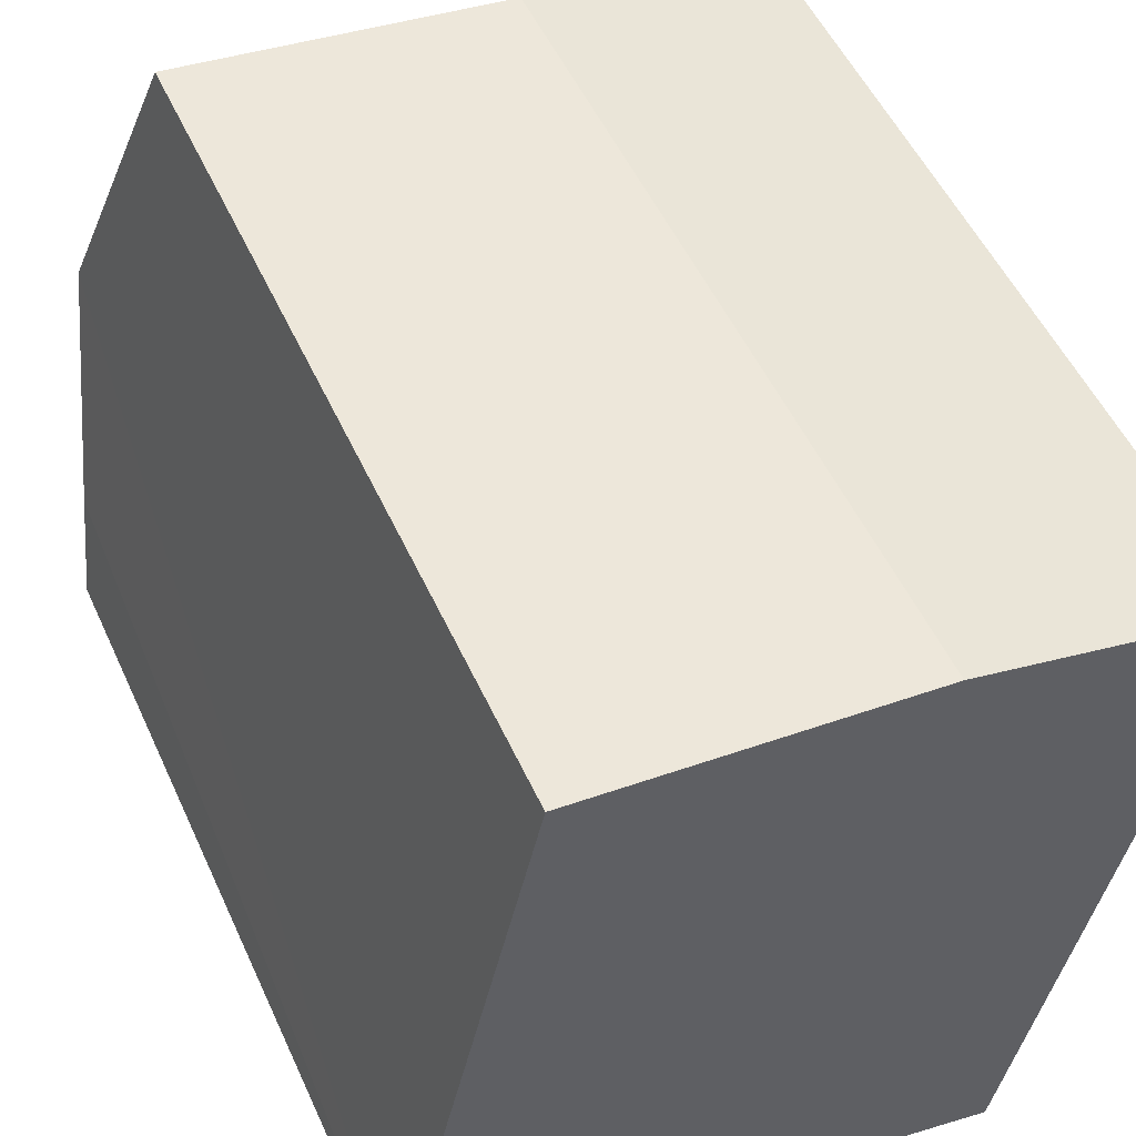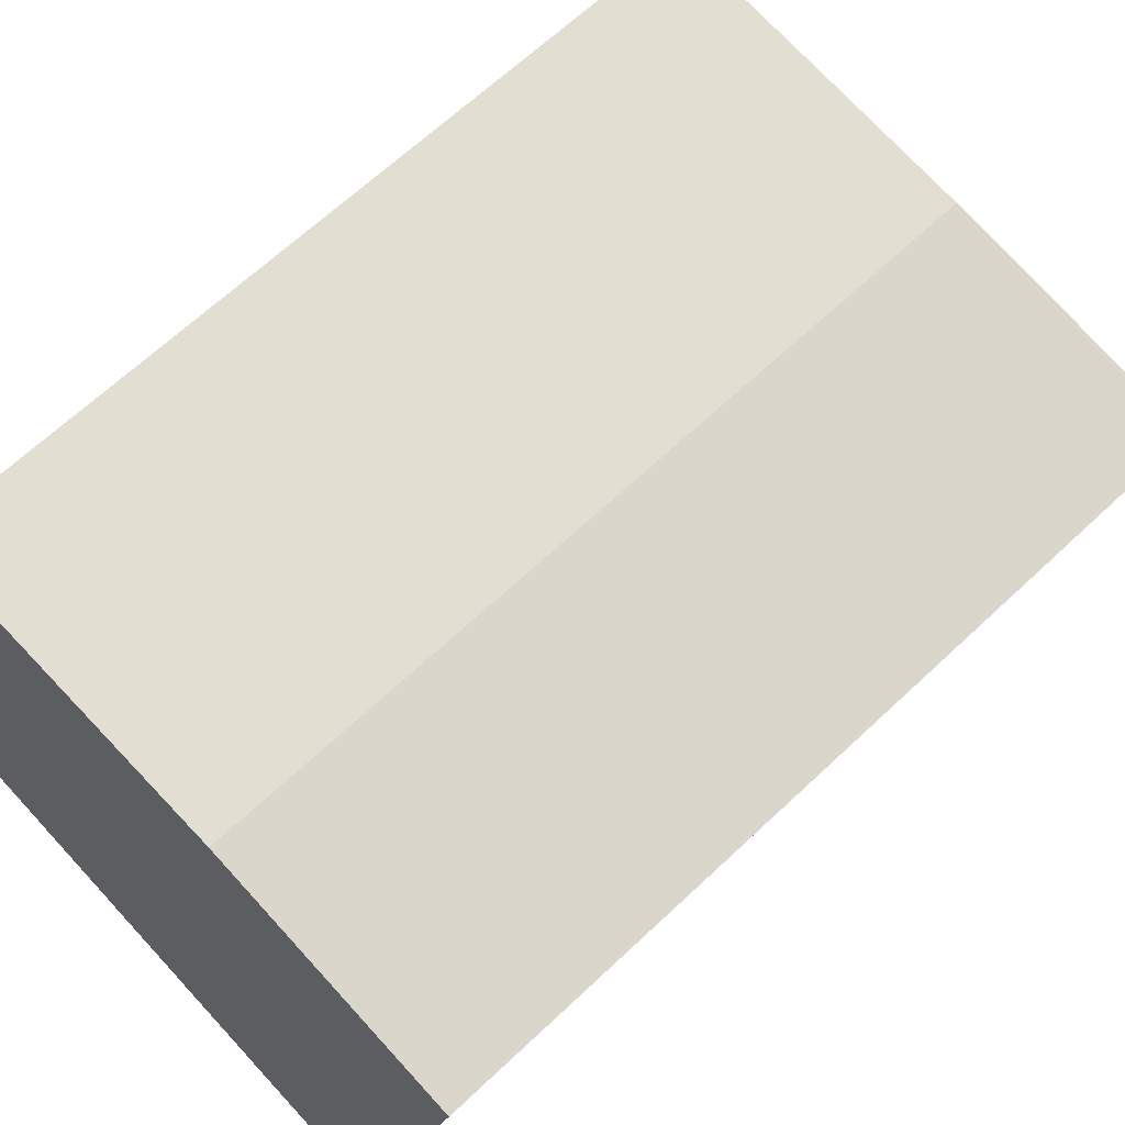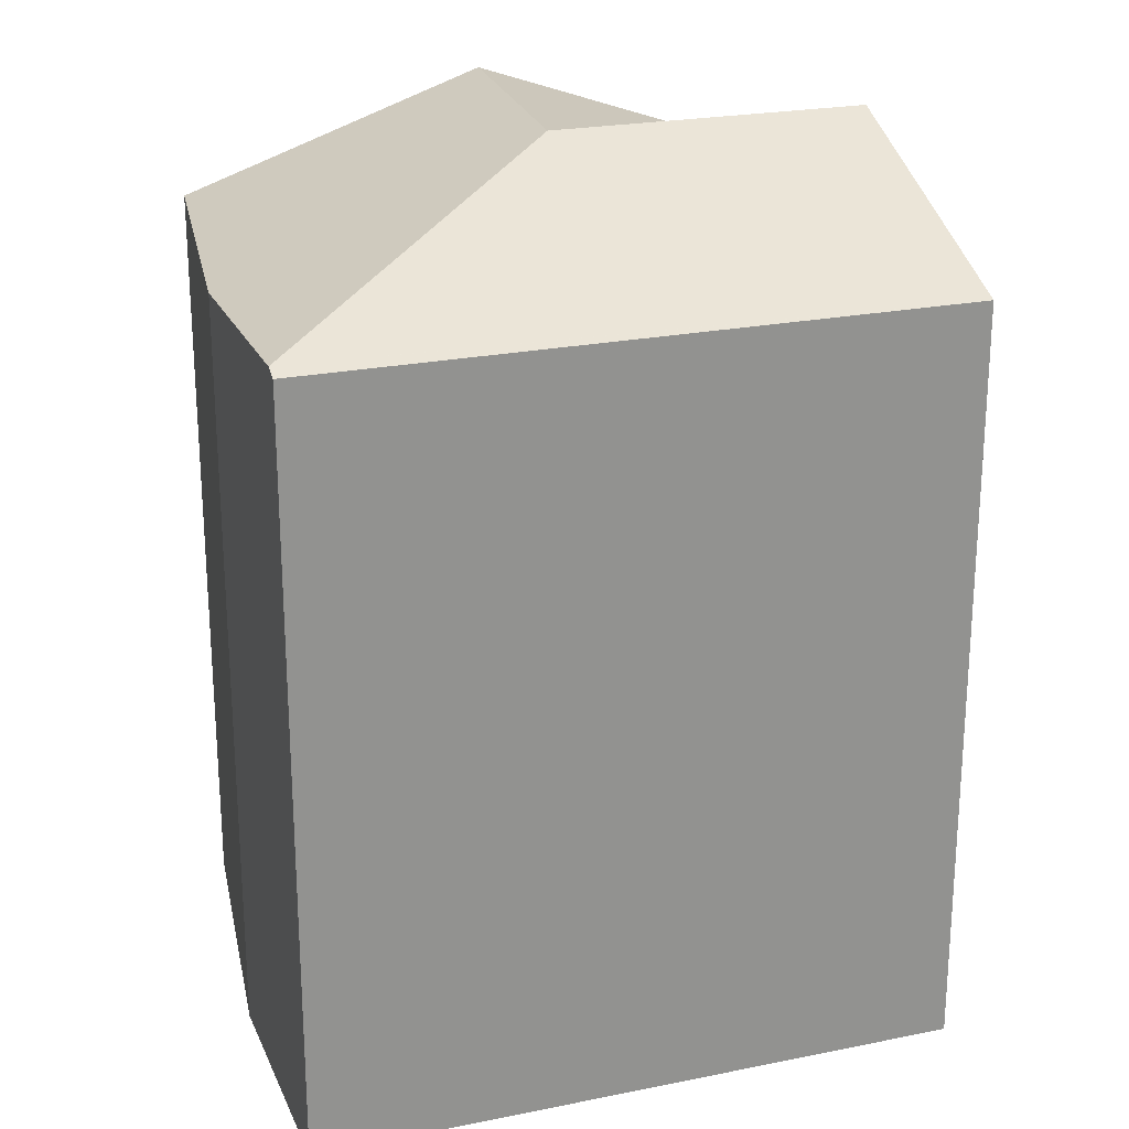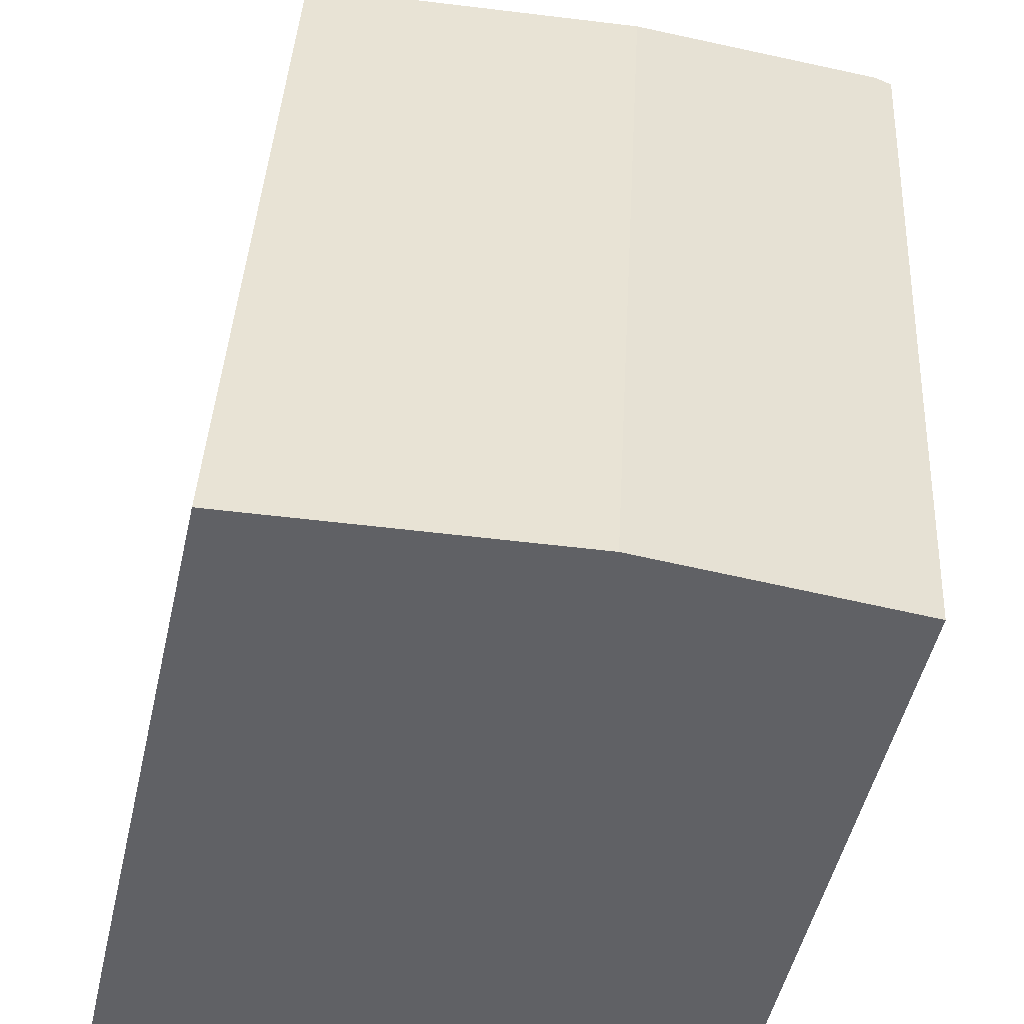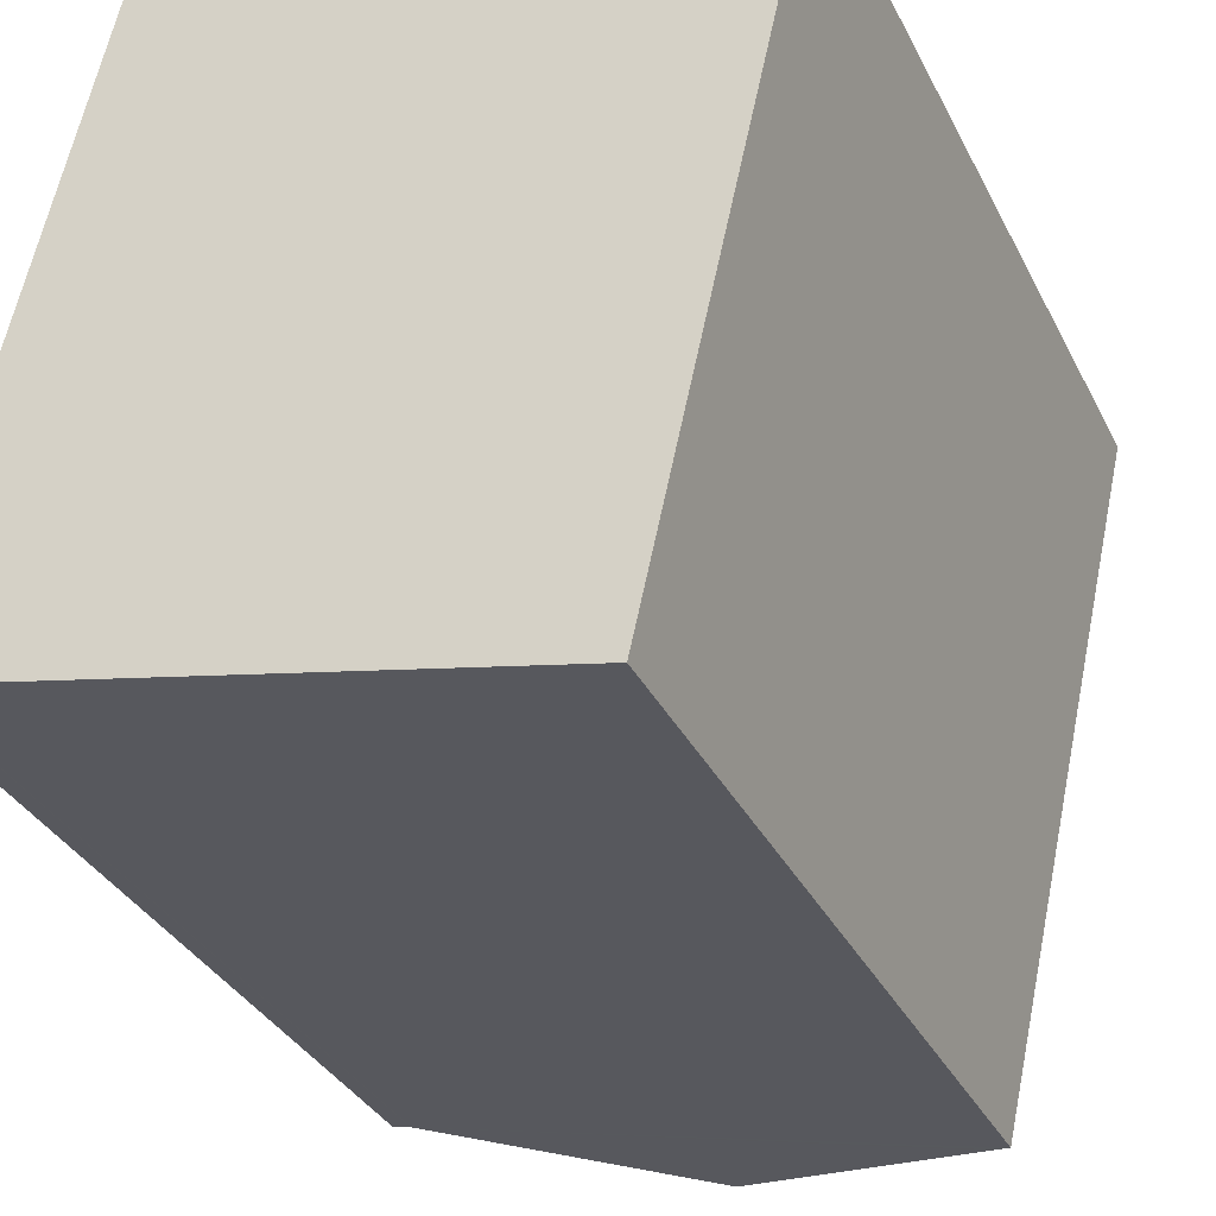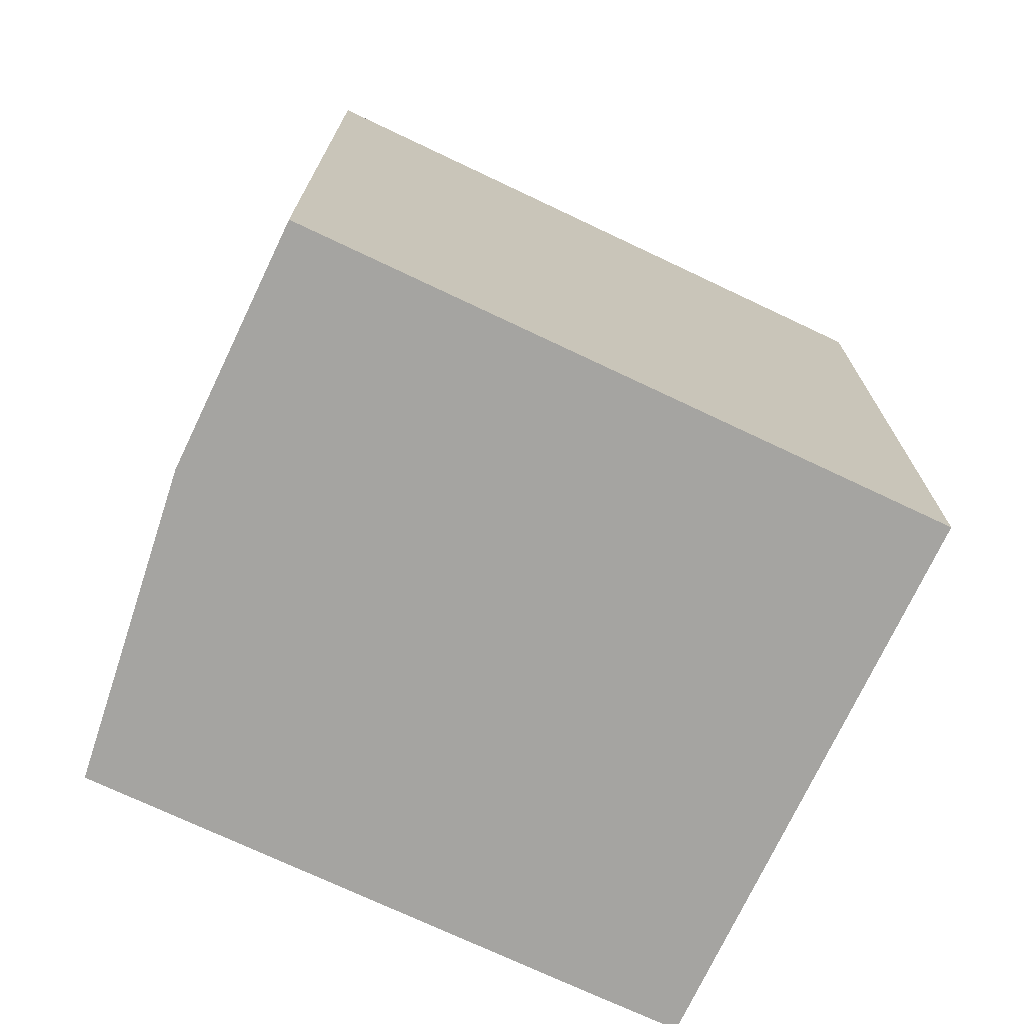
<metadata>
{"format":"obj","ext":"obj","renderer":"f3d","projection":"perspective","resolution":1024,"background":"white","views":[{"elev":51.8,"azim":-24.0,"up":"+Z"},{"elev":64.8,"azim":46.3,"up":"+Z"},{"elev":23.2,"azim":83.7,"up":"+Y"},{"elev":39.9,"azim":3.0,"up":"+Z"},{"elev":-33.7,"azim":23.4,"up":"+Z"},{"elev":-73.2,"azim":77.3,"up":"+Y"}]}
</metadata>
<code>
v  7.276 18.52 5.407
v  9.443 16.11 12.1
v  14.29 16.23 10.99
v  2.835 16.24 12.71
v  1.4 18.52 6.302
v  13.53 16.11 6.186
v  14.6 16.11 10.92
v  13.21 16.11 4.739
v  11.61 16.12 -2.374
v  11.57 16.12 -2.559
v  11.29 16.24 -2.498
v  11.2 16.27 -2.478
v  8.781 17.28 -1.943
v  5.789 18.52 -1.281
v  0.388 16.28 -0.087
v  0.372 16.27 -0.083
v  0 16.28 9.969e-16
v  0.401 16.94 1.845
v  11.57 1.567e-16 -2.559
v  0.388 5.327e-18 -0.087
v  5.789 7.844e-17 -1.281
v  11.2 1.517e-16 -2.478
v  11.29 1.53e-16 -2.498
v  8.781 1.19e-16 -1.943
v  0.372 5.082e-18 -0.083
v  0 0 0
v  2.835 -7.782e-16 12.71
v  0.401 -1.13e-16 1.845
v  1.4 -3.859e-16 6.302
v  9.443 -7.407e-16 12.1
v  14.6 -6.685e-16 10.92
v  14.29 -6.728e-16 10.99
v  11.61 1.454e-16 -2.374
v  13.21 -2.902e-16 4.739
v  13.53 -3.788e-16 6.186
g defaultobject
f 1 2 3
f 2 1 4
f 4 1 5
f 6 3 7
f 3 6 8
f 3 8 9
f 3 9 10
f 3 10 11
f 3 11 1
f 1 11 12
f 1 12 13
f 1 13 14
f 1 14 15
f 1 15 16
f 17 1 16
f 1 17 18
f 1 18 5
f 13 15 14
f 15 13 12
f 15 12 11
f 15 11 10
f 15 10 19
f 15 19 20
f 20 19 21
f 21 19 22
f 22 19 23
f 21 22 24
f 20 16 15
f 16 20 25
f 16 26 17
f 26 16 25
f 26 18 17
f 18 26 5
f 5 26 4
f 4 26 27
f 27 26 28
f 27 28 29
f 27 2 4
f 2 27 30
f 30 3 2
f 3 30 7
f 7 30 31
f 31 30 32
f 9 19 10
f 19 9 33
f 33 9 8
f 33 8 34
f 34 8 6
f 34 6 35
f 35 6 7
f 35 7 31
f 32 35 31
f 35 32 30
f 35 30 27
f 35 27 34
f 34 27 29
f 34 29 33
f 33 29 28
f 33 28 19
f 19 28 23
f 23 28 22
f 22 28 24
f 24 28 21
f 21 28 20
f 20 28 25
f 25 28 26

</code>
